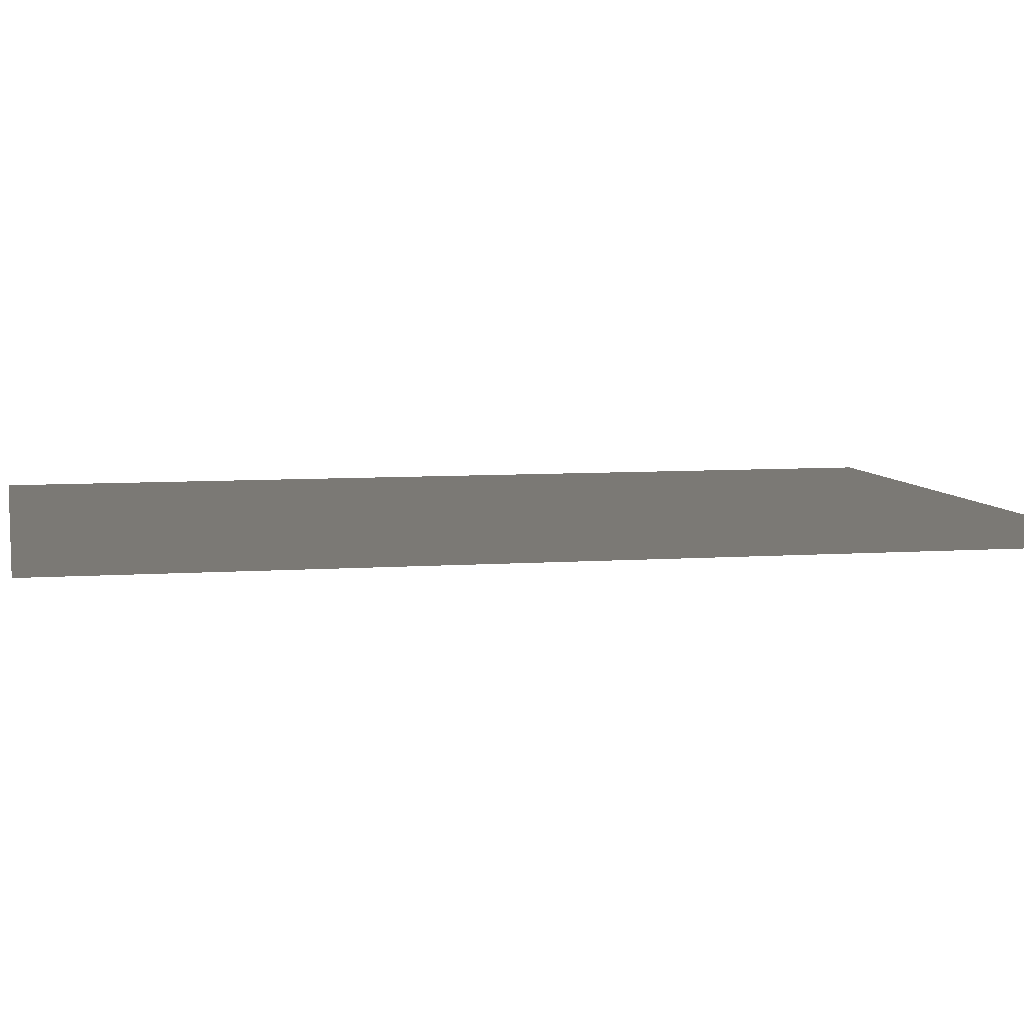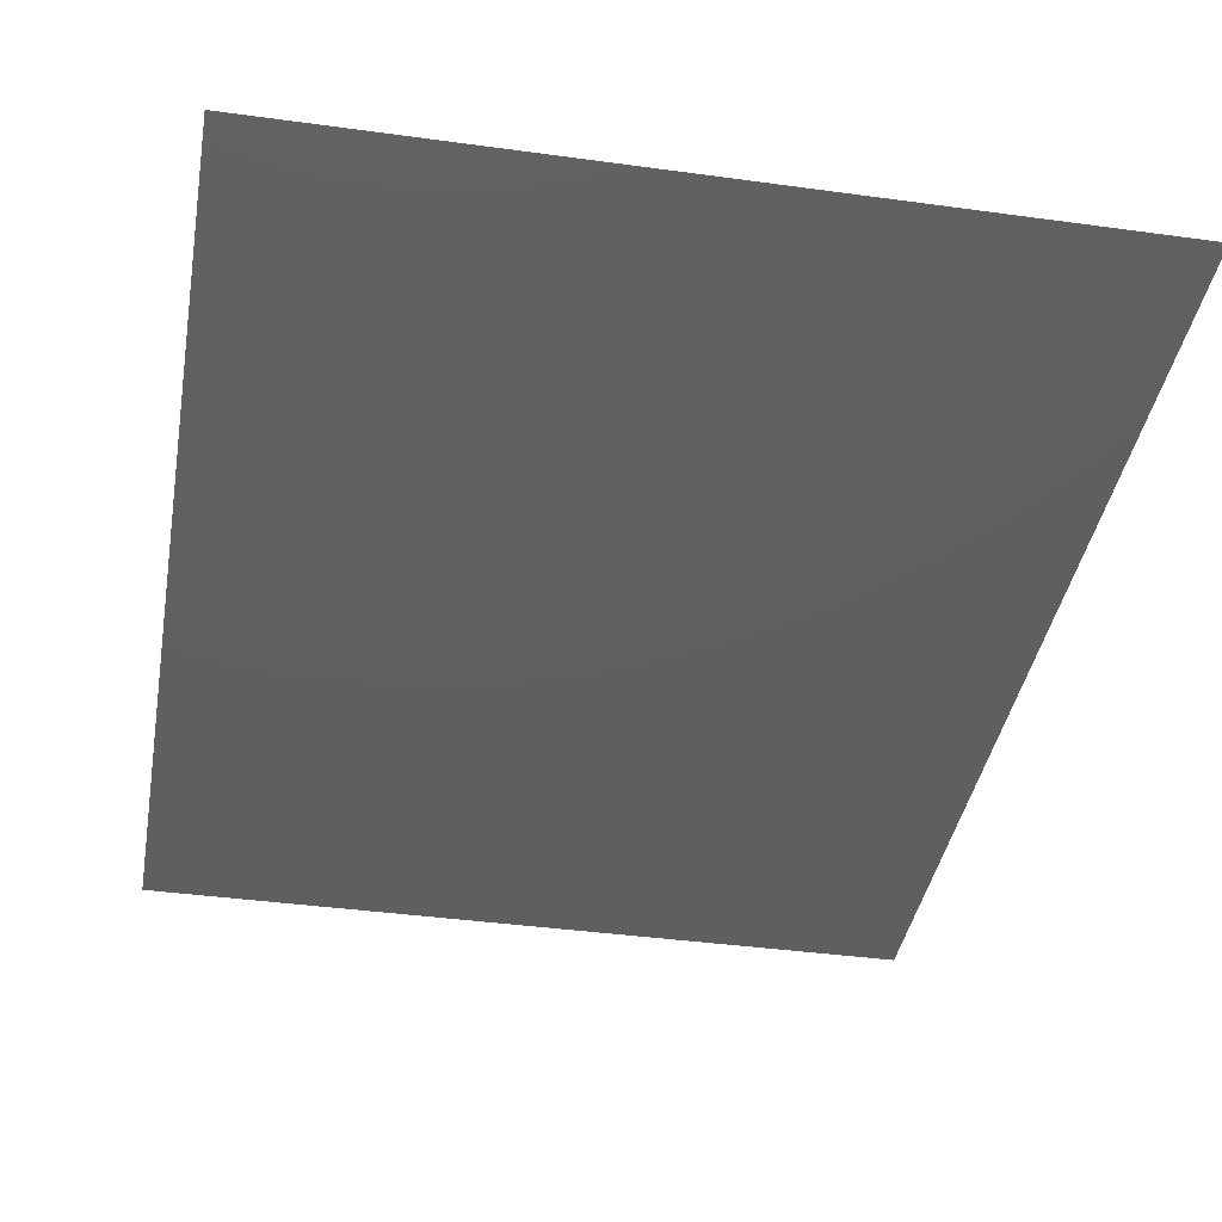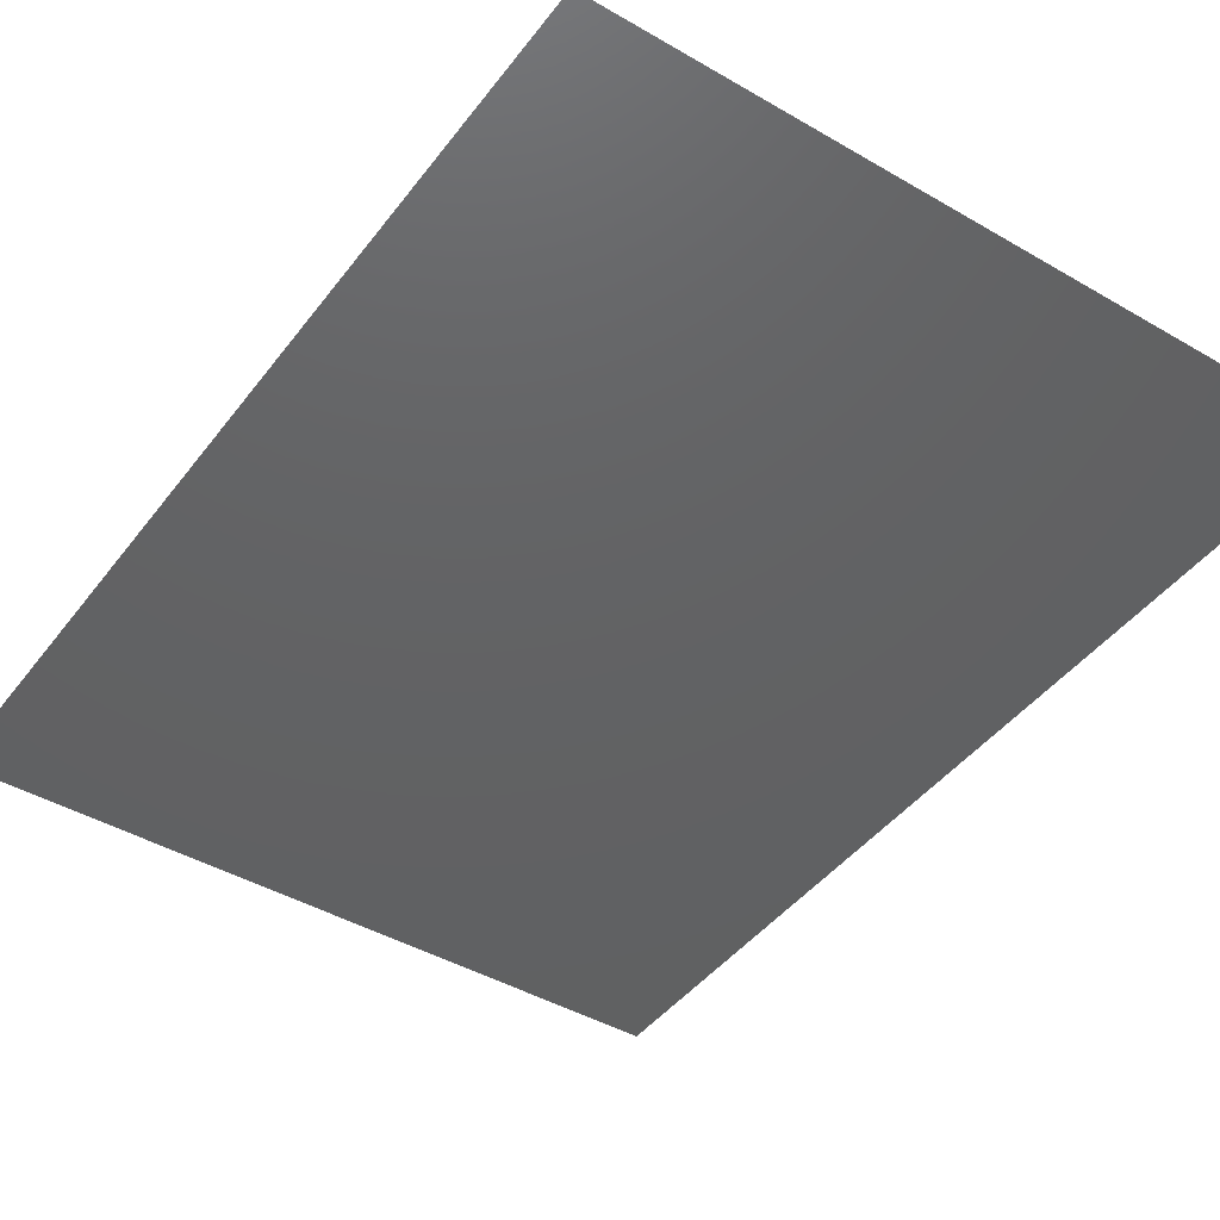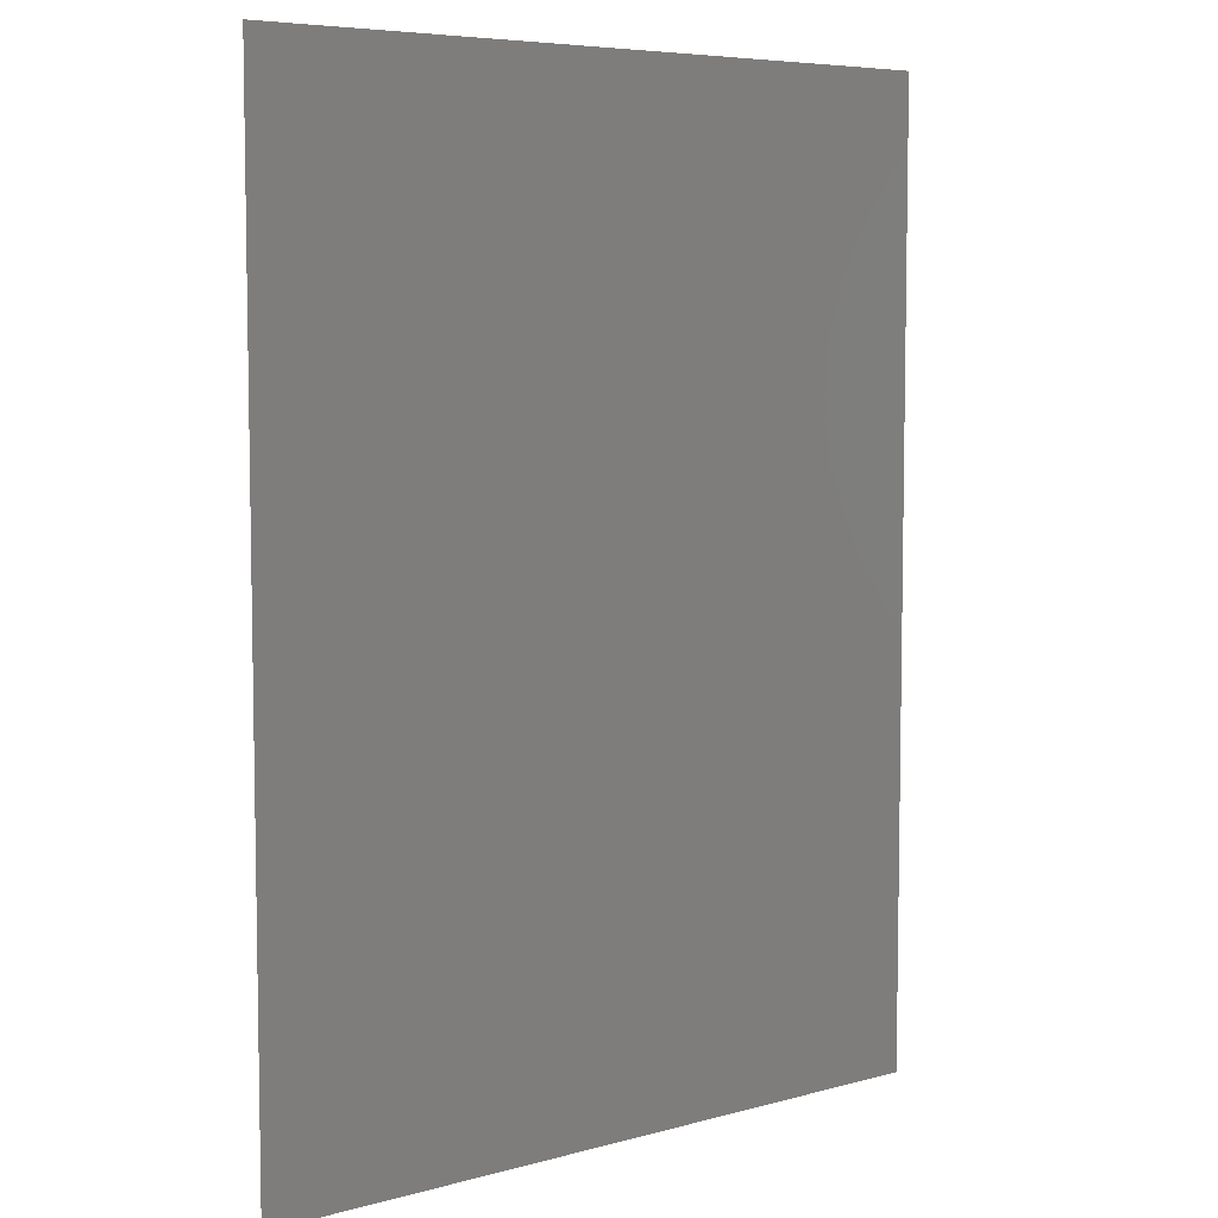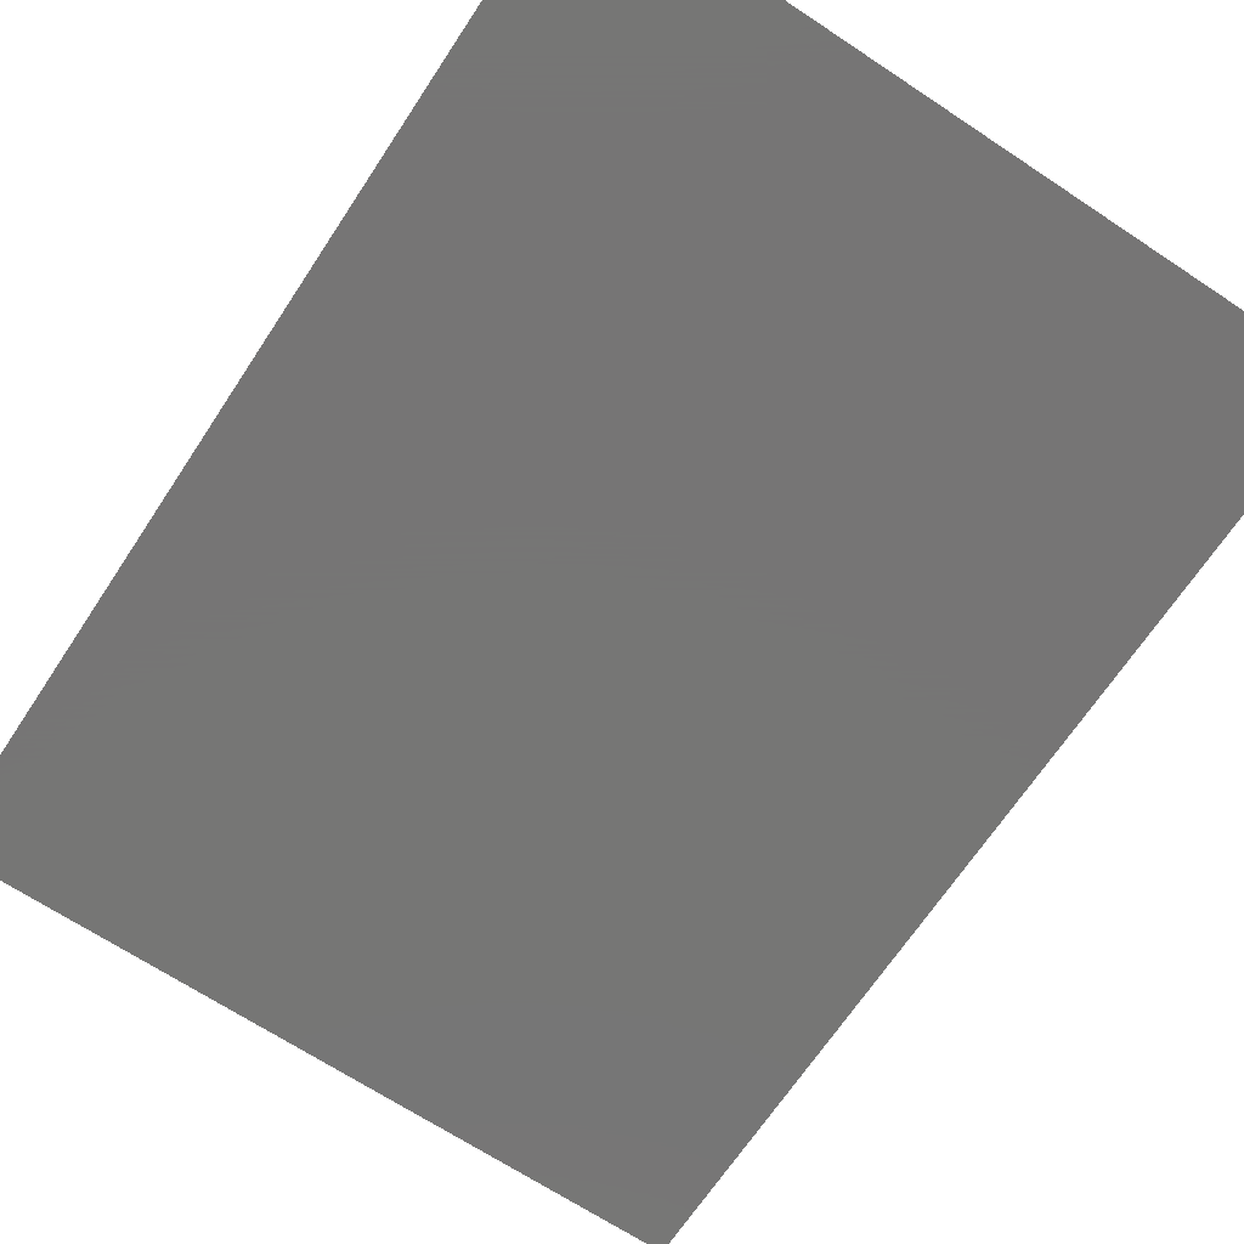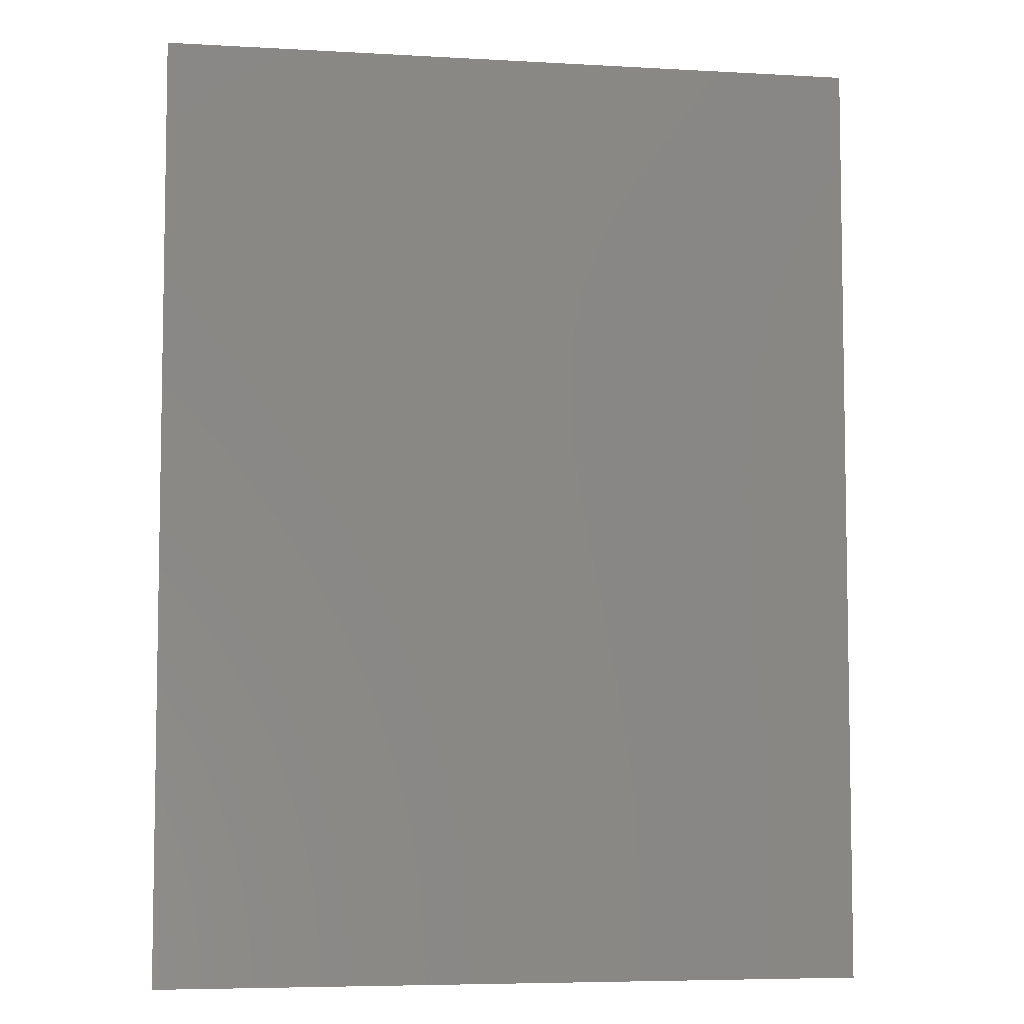
<metadata>
{"format":"stl","ext":"stl","renderer":"f3d","projection":"perspective","resolution":1024,"background":"white","views":[{"elev":6.6,"azim":-102.1,"up":"+Y"},{"elev":-39.1,"azim":170.2,"up":"+Y"},{"elev":-43.8,"azim":-34.4,"up":"+Y"},{"elev":6.5,"azim":-38.9,"up":"+Z"},{"elev":-68.1,"azim":-33.5,"up":"+Y"},{"elev":-6.1,"azim":-9.7,"up":"+Z"}]}
</metadata>
<code>
# stl→obj: 4 verts, 2 faces
v -1 0 -1
v -1 0 3
v 2 0 3
v 2 0 -1
f 1 2 3
f 1 3 4

</code>
